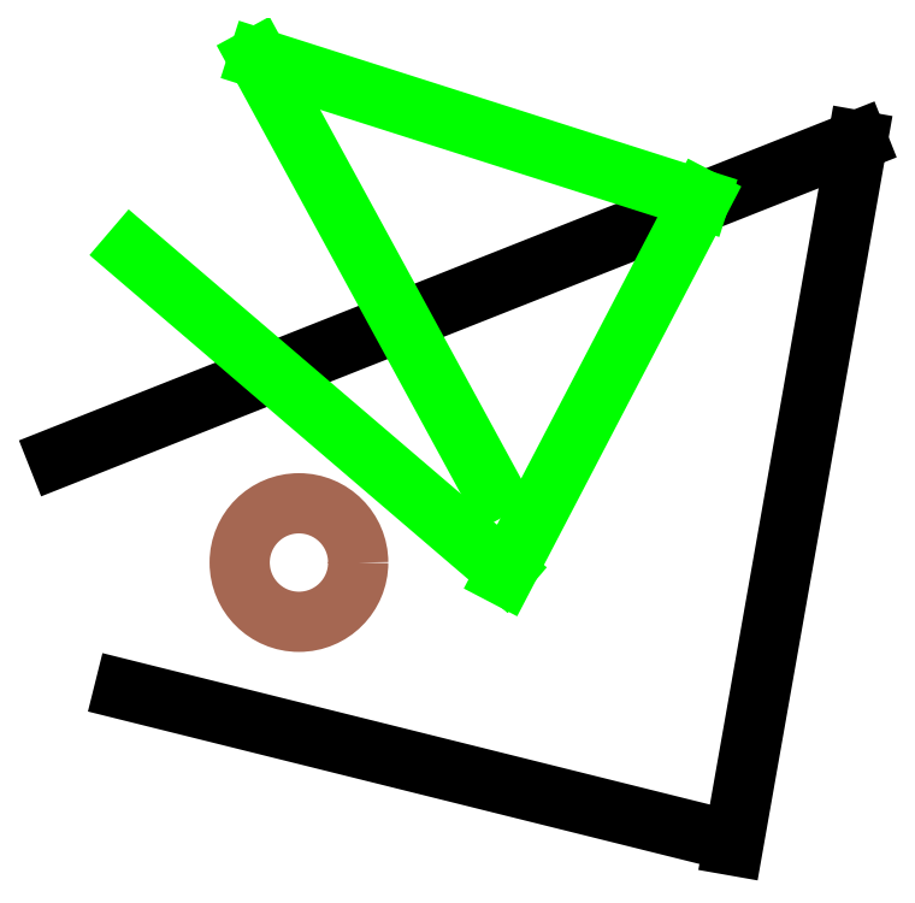
<metadata>
{"format":"dxf","ext":"dxf","renderer":"ezdxf+matplotlib","layout":"modelspace","background":"white","min_lineweight":24,"dpi":150}
</metadata>
<code>
0
SECTION
2
ENTITIES
0
LINE
10
102
20
374
11
584
21
565
39
1
8
layer-1
0
LINE
10
584
20
565
11
509
21
140
39
1
8
layer-1
0
LINE
10
503
20
144
11
142
21
234
39
1
8
layer-1
0
CIRCLE
8
layer-1
40
35.72
10
247.2
20
310.6
39
1
0
LINE
10
146.5
20
497.9
11
371.1
21
305.7
39
1
8
layer-1
0
LINE
10
371.1
20
302.6
11
489.4
21
529.6
39
1
8
layer-1
0
LINE
10
488.8
20
529.6
11
222.8
21
614.4
39
1
8
layer-1
0
LINE
10
222.2
20
615
11
363.7
21
355.1
39
1
8
layer-1
0
ENDSEC
0
EOF

</code>
